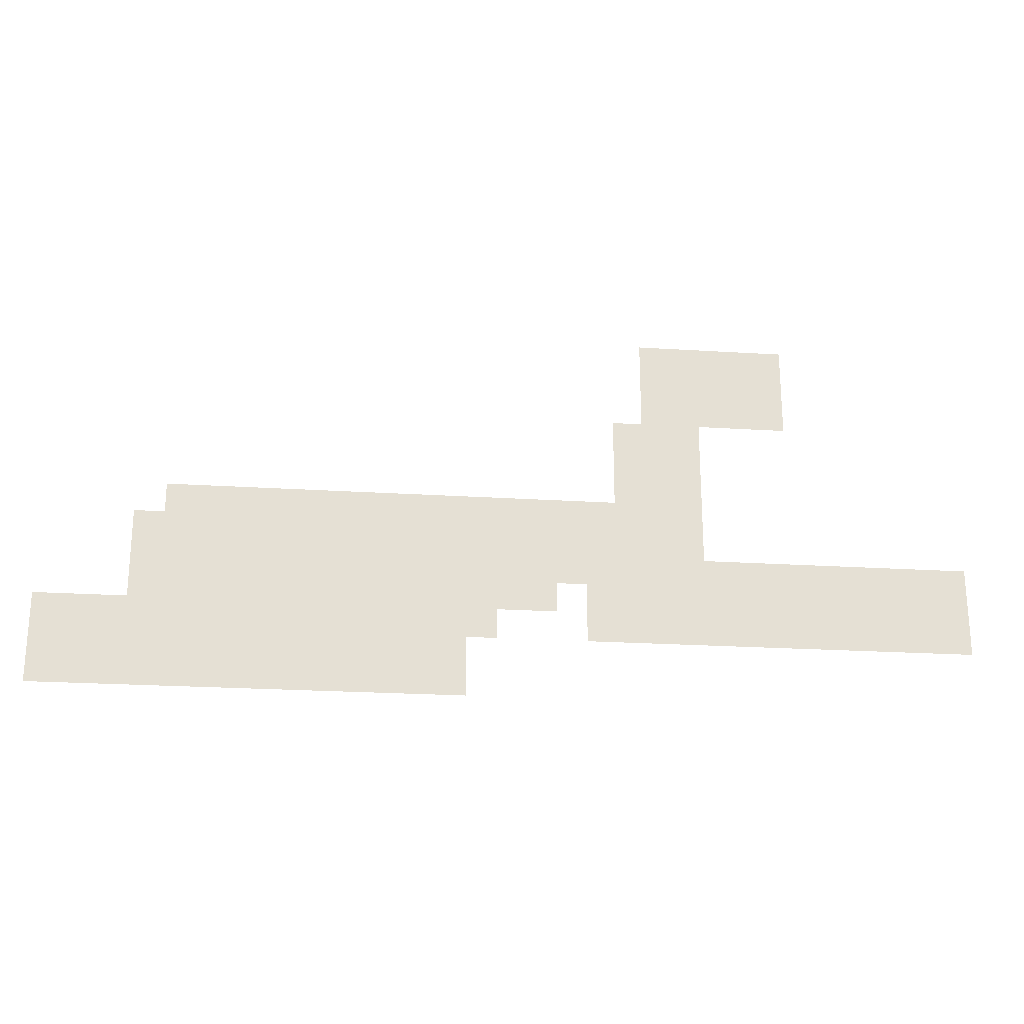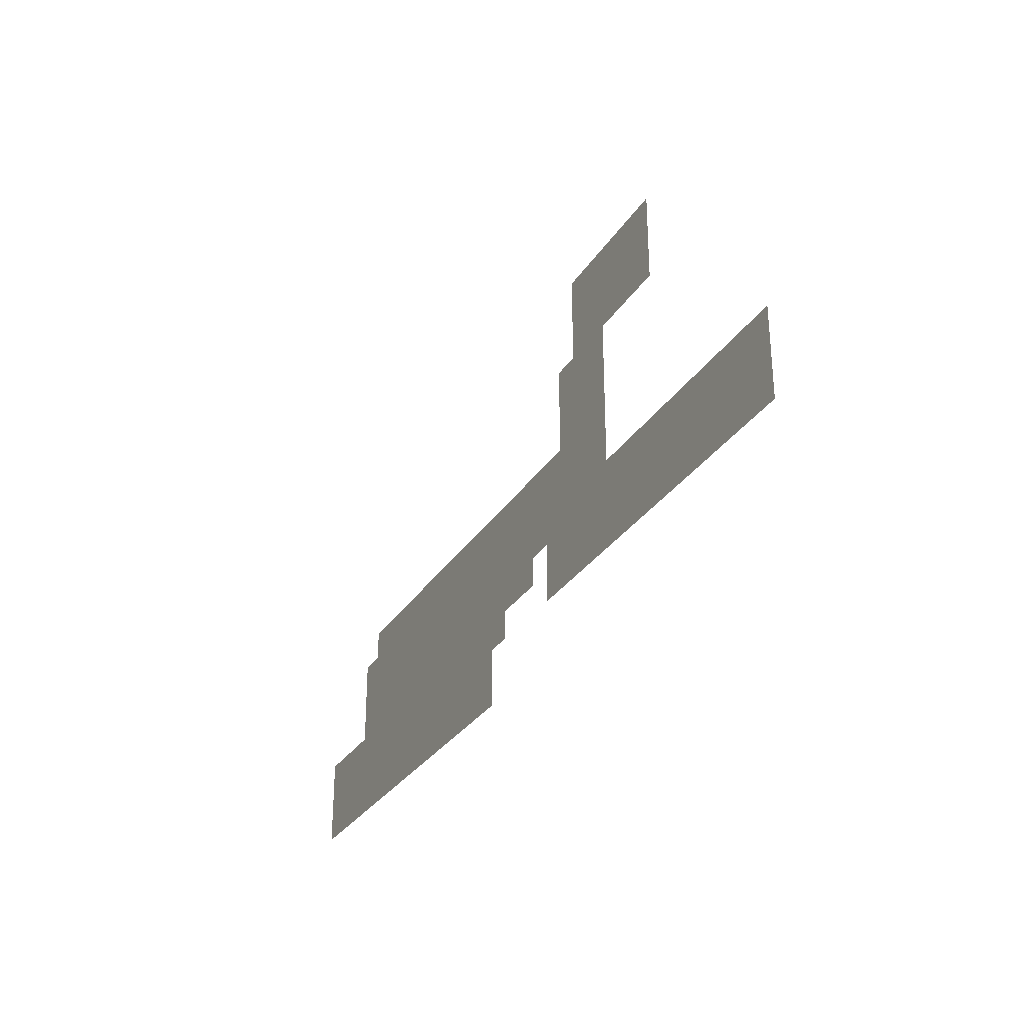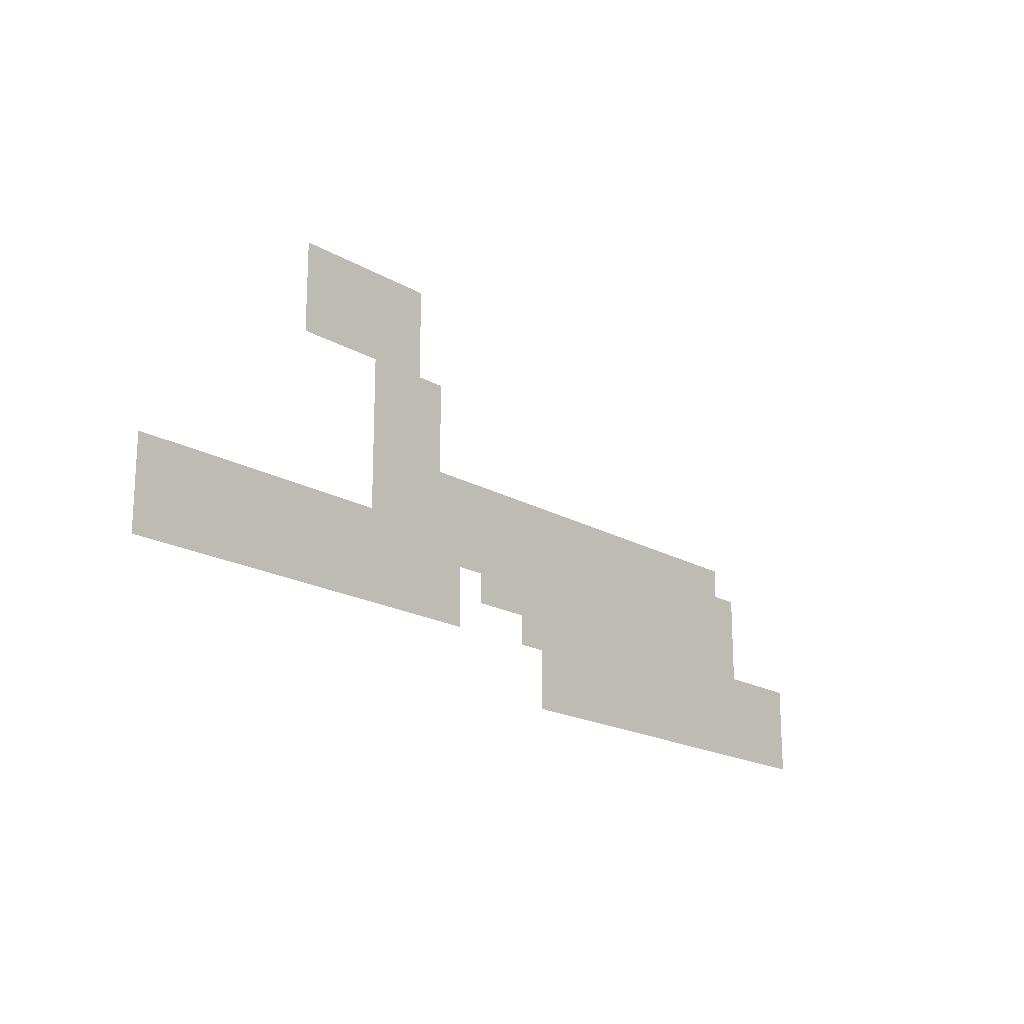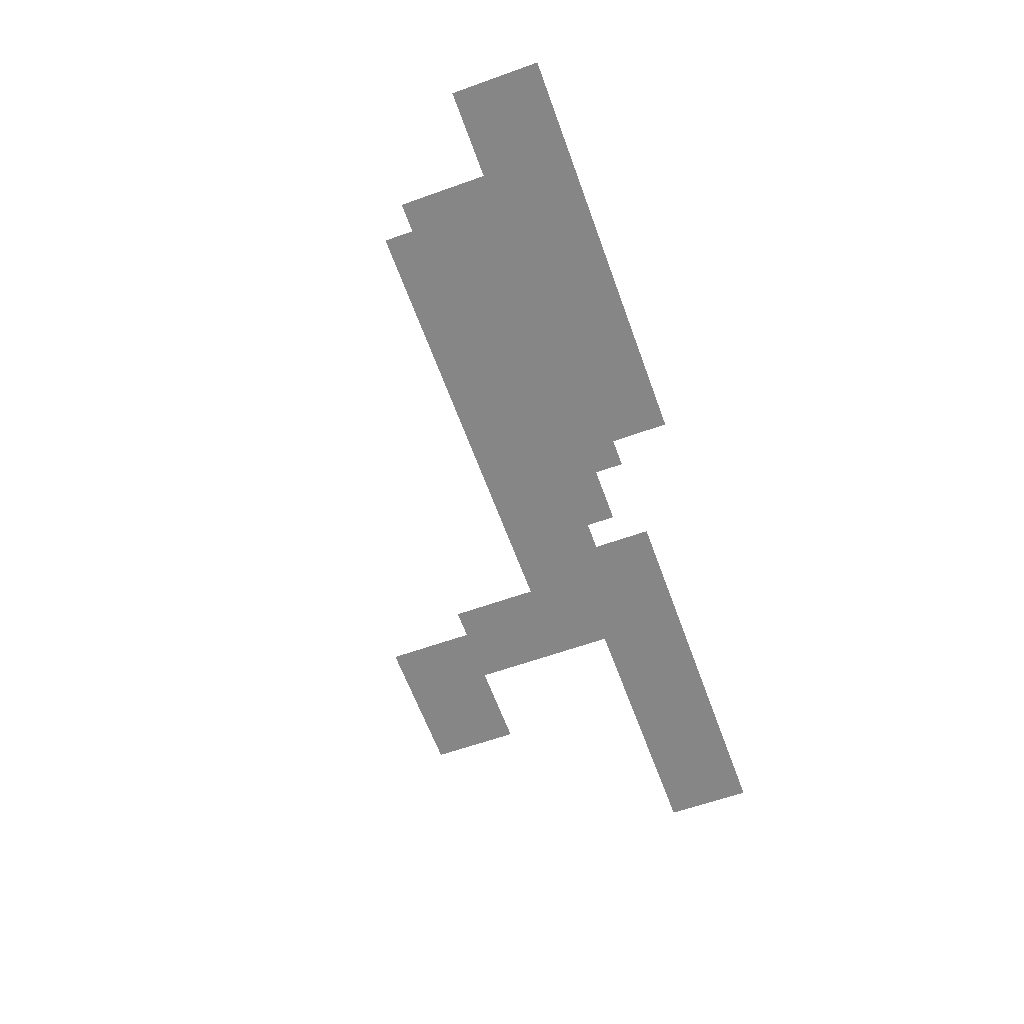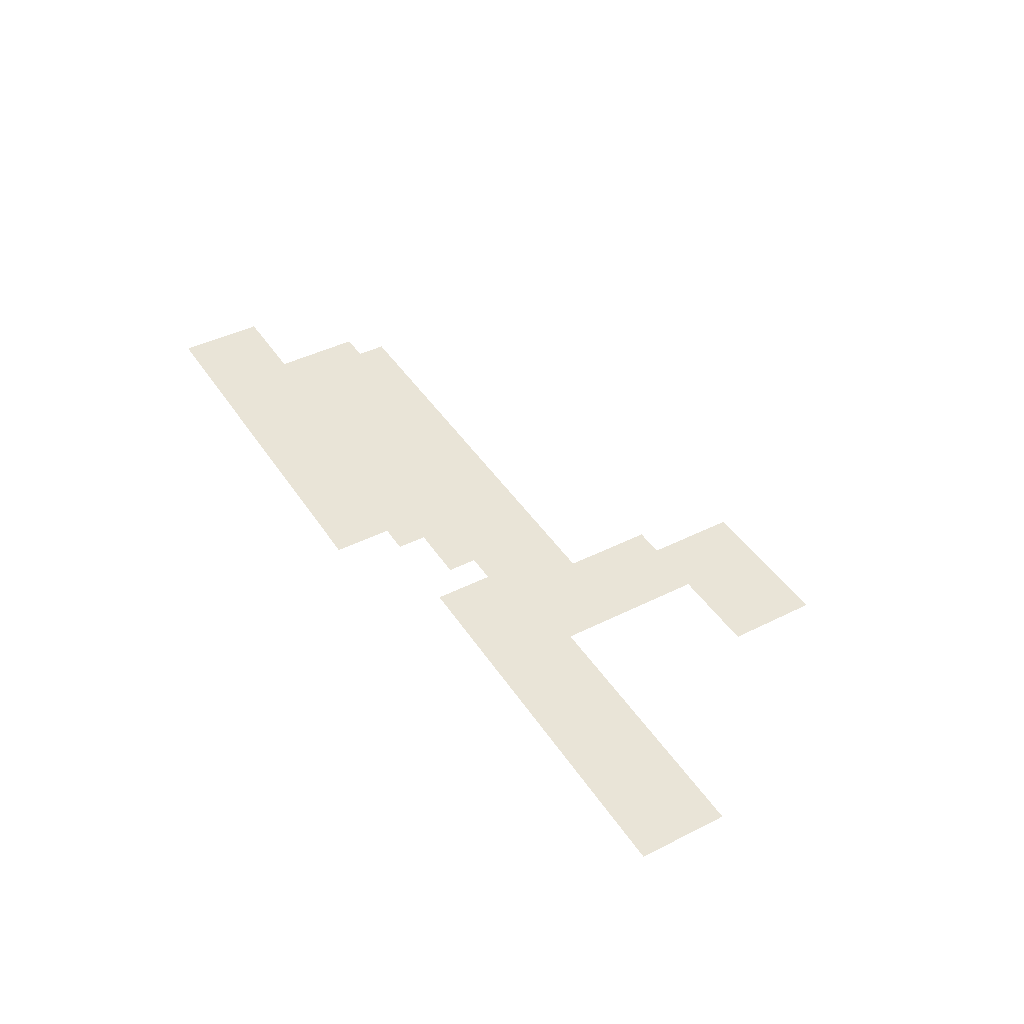
<metadata>
{"format":"obj","ext":"obj","renderer":"f3d","projection":"perspective","resolution":1024,"background":"white","views":[{"elev":-23.2,"azim":-6.1,"up":"+Y"},{"elev":-29.7,"azim":63.6,"up":"+Y"},{"elev":-18.6,"azim":131.9,"up":"+Y"},{"elev":-62.1,"azim":-70.1,"up":"+Z"},{"elev":43.1,"azim":59.2,"up":"+Z"}]}
</metadata>
<code>
v -192 -224 0
v -224 -224 0
v -224 -192 0
v -192 -192 0
v -224 -224 0
v -256 -224 0
v -256 -192 0
v -224 -192 0
v -256 -224 0
v -288 -224 0
v -288 -192 0
v -256 -192 0
v -288 -224 0
v -320 -224 0
v -320 -192 0
v -288 -192 0
v -320 -224 0
v -352 -224 0
v -352 -192 0
v -320 -192 0
v -192 -256 0
v -224 -256 0
v -224 -224 0
v -192 -224 0
v -224 -256 0
v -256 -256 0
v -256 -224 0
v -224 -224 0
v -256 -256 0
v -288 -256 0
v -288 -224 0
v -256 -224 0
v -288 -256 0
v -320 -256 0
v -320 -224 0
v -288 -224 0
v -320 -256 0
v -352 -256 0
v -352 -224 0
v -320 -224 0
v -192 -288 0
v -224 -288 0
v -224 -256 0
v -192 -256 0
v -224 -288 0
v -256 -288 0
v -256 -256 0
v -224 -256 0
v -256 -288 0
v -288 -288 0
v -288 -256 0
v -256 -256 0
v -288 -288 0
v -320 -288 0
v -320 -256 0
v -288 -256 0
v -320 -288 0
v -352 -288 0
v -352 -256 0
v -320 -256 0
v -288 -320 0
v -320 -320 0
v -320 -288 0
v -288 -288 0
v -320 -320 0
v -352 -320 0
v -352 -288 0
v -320 -288 0
v -352 -320 0
v -384 -320 0
v -384 -288 0
v -352 -288 0
v -288 -352 0
v -320 -352 0
v -320 -320 0
v -288 -320 0
v -320 -352 0
v -352 -352 0
v -352 -320 0
v -320 -320 0
v -352 -352 0
v -384 -352 0
v -384 -320 0
v -352 -320 0
v -288 -384 0
v -320 -384 0
v -320 -352 0
v -288 -352 0
v -320 -384 0
v -352 -384 0
v -352 -352 0
v -320 -352 0
v -352 -384 0
v -384 -384 0
v -384 -352 0
v -352 -352 0
v -288 -416 0
v -320 -416 0
v -320 -384 0
v -288 -384 0
v -320 -416 0
v -352 -416 0
v -352 -384 0
v -320 -384 0
v -352 -416 0
v -384 -416 0
v -384 -384 0
v -352 -384 0
v -384 -416 0
v -416 -416 0
v -416 -384 0
v -384 -384 0
v -416 -416 0
v -448 -416 0
v -448 -384 0
v -416 -384 0
v -448 -416 0
v -480 -416 0
v -480 -384 0
v -448 -384 0
v -480 -416 0
v -512 -416 0
v -512 -384 0
v -480 -384 0
v -512 -416 0
v -544 -416 0
v -544 -384 0
v -512 -384 0
v -544 -416 0
v -576 -416 0
v -576 -384 0
v -544 -384 0
v -576 -416 0
v -608 -416 0
v -608 -384 0
v -576 -384 0
v -608 -416 0
v -640 -416 0
v -640 -384 0
v -608 -384 0
v -640 -416 0
v -672 -416 0
v -672 -384 0
v -640 -384 0
v -672 -416 0
v -704 -416 0
v -704 -384 0
v -672 -384 0
v -704 -416 0
v -736 -416 0
v -736 -384 0
v -704 -384 0
v -736 -416 0
v -768 -416 0
v -768 -384 0
v -736 -384 0
v -768 -416 0
v -800 -416 0
v -800 -384 0
v -768 -384 0
v -800 -416 0
v -832 -416 0
v -832 -384 0
v -800 -384 0
v -832 -416 0
v -864 -416 0
v -864 -384 0
v -832 -384 0
v -288 -448 0
v -320 -448 0
v -320 -416 0
v -288 -416 0
v -320 -448 0
v -352 -448 0
v -352 -416 0
v -320 -416 0
v -352 -448 0
v -384 -448 0
v -384 -416 0
v -352 -416 0
v -384 -448 0
v -416 -448 0
v -416 -416 0
v -384 -416 0
v -416 -448 0
v -448 -448 0
v -448 -416 0
v -416 -416 0
v -448 -448 0
v -480 -448 0
v -480 -416 0
v -448 -416 0
v -480 -448 0
v -512 -448 0
v -512 -416 0
v -480 -416 0
v -512 -448 0
v -544 -448 0
v -544 -416 0
v -512 -416 0
v -544 -448 0
v -576 -448 0
v -576 -416 0
v -544 -416 0
v -576 -448 0
v -608 -448 0
v -608 -416 0
v -576 -416 0
v -608 -448 0
v -640 -448 0
v -640 -416 0
v -608 -416 0
v -640 -448 0
v -672 -448 0
v -672 -416 0
v -640 -416 0
v -672 -448 0
v -704 -448 0
v -704 -416 0
v -672 -416 0
v -704 -448 0
v -736 -448 0
v -736 -416 0
v -704 -416 0
v -736 -448 0
v -768 -448 0
v -768 -416 0
v -736 -416 0
v -768 -448 0
v -800 -448 0
v -800 -416 0
v -768 -416 0
v -800 -448 0
v -832 -448 0
v -832 -416 0
v -800 -416 0
v -832 -448 0
v -864 -448 0
v -864 -416 0
v -832 -416 0
v -864 -448 0
v -896 -448 0
v -896 -416 0
v -864 -416 0
v 0 -480 0
v -32 -480 0
v -32 -448 0
v 0 -448 0
v -32 -480 0
v -64 -480 0
v -64 -448 0
v -32 -448 0
v -64 -480 0
v -96 -480 0
v -96 -448 0
v -64 -448 0
v -96 -480 0
v -128 -480 0
v -128 -448 0
v -96 -448 0
v -128 -480 0
v -160 -480 0
v -160 -448 0
v -128 -448 0
v -160 -480 0
v -192 -480 0
v -192 -448 0
v -160 -448 0
v -192 -480 0
v -224 -480 0
v -224 -448 0
v -192 -448 0
v -224 -480 0
v -256 -480 0
v -256 -448 0
v -224 -448 0
v -256 -480 0
v -288 -480 0
v -288 -448 0
v -256 -448 0
v -288 -480 0
v -320 -480 0
v -320 -448 0
v -288 -448 0
v -320 -480 0
v -352 -480 0
v -352 -448 0
v -320 -448 0
v -352 -480 0
v -384 -480 0
v -384 -448 0
v -352 -448 0
v -384 -480 0
v -416 -480 0
v -416 -448 0
v -384 -448 0
v -416 -480 0
v -448 -480 0
v -448 -448 0
v -416 -448 0
v -448 -480 0
v -480 -480 0
v -480 -448 0
v -448 -448 0
v -480 -480 0
v -512 -480 0
v -512 -448 0
v -480 -448 0
v -512 -480 0
v -544 -480 0
v -544 -448 0
v -512 -448 0
v -544 -480 0
v -576 -480 0
v -576 -448 0
v -544 -448 0
v -576 -480 0
v -608 -480 0
v -608 -448 0
v -576 -448 0
v -608 -480 0
v -640 -480 0
v -640 -448 0
v -608 -448 0
v -640 -480 0
v -672 -480 0
v -672 -448 0
v -640 -448 0
v -672 -480 0
v -704 -480 0
v -704 -448 0
v -672 -448 0
v -704 -480 0
v -736 -480 0
v -736 -448 0
v -704 -448 0
v -736 -480 0
v -768 -480 0
v -768 -448 0
v -736 -448 0
v -768 -480 0
v -800 -480 0
v -800 -448 0
v -768 -448 0
v -800 -480 0
v -832 -480 0
v -832 -448 0
v -800 -448 0
v -832 -480 0
v -864 -480 0
v -864 -448 0
v -832 -448 0
v -864 -480 0
v -896 -480 0
v -896 -448 0
v -864 -448 0
v 0 -512 0
v -32 -512 0
v -32 -480 0
v 0 -480 0
v -32 -512 0
v -64 -512 0
v -64 -480 0
v -32 -480 0
v -64 -512 0
v -96 -512 0
v -96 -480 0
v -64 -480 0
v -96 -512 0
v -128 -512 0
v -128 -480 0
v -96 -480 0
v -128 -512 0
v -160 -512 0
v -160 -480 0
v -128 -480 0
v -160 -512 0
v -192 -512 0
v -192 -480 0
v -160 -480 0
v -192 -512 0
v -224 -512 0
v -224 -480 0
v -192 -480 0
v -224 -512 0
v -256 -512 0
v -256 -480 0
v -224 -480 0
v -256 -512 0
v -288 -512 0
v -288 -480 0
v -256 -480 0
v -288 -512 0
v -320 -512 0
v -320 -480 0
v -288 -480 0
v -320 -512 0
v -352 -512 0
v -352 -480 0
v -320 -480 0
v -352 -512 0
v -384 -512 0
v -384 -480 0
v -352 -480 0
v -384 -512 0
v -416 -512 0
v -416 -480 0
v -384 -480 0
v -448 -512 0
v -480 -512 0
v -480 -480 0
v -448 -480 0
v -480 -512 0
v -512 -512 0
v -512 -480 0
v -480 -480 0
v -512 -512 0
v -544 -512 0
v -544 -480 0
v -512 -480 0
v -544 -512 0
v -576 -512 0
v -576 -480 0
v -544 -480 0
v -576 -512 0
v -608 -512 0
v -608 -480 0
v -576 -480 0
v -608 -512 0
v -640 -512 0
v -640 -480 0
v -608 -480 0
v -640 -512 0
v -672 -512 0
v -672 -480 0
v -640 -480 0
v -672 -512 0
v -704 -512 0
v -704 -480 0
v -672 -480 0
v -704 -512 0
v -736 -512 0
v -736 -480 0
v -704 -480 0
v -736 -512 0
v -768 -512 0
v -768 -480 0
v -736 -480 0
v -768 -512 0
v -800 -512 0
v -800 -480 0
v -768 -480 0
v -800 -512 0
v -832 -512 0
v -832 -480 0
v -800 -480 0
v -832 -512 0
v -864 -512 0
v -864 -480 0
v -832 -480 0
v -864 -512 0
v -896 -512 0
v -896 -480 0
v -864 -480 0
v 0 -544 0
v -32 -544 0
v -32 -512 0
v 0 -512 0
v -32 -544 0
v -64 -544 0
v -64 -512 0
v -32 -512 0
v -64 -544 0
v -96 -544 0
v -96 -512 0
v -64 -512 0
v -96 -544 0
v -128 -544 0
v -128 -512 0
v -96 -512 0
v -128 -544 0
v -160 -544 0
v -160 -512 0
v -128 -512 0
v -160 -544 0
v -192 -544 0
v -192 -512 0
v -160 -512 0
v -192 -544 0
v -224 -544 0
v -224 -512 0
v -192 -512 0
v -224 -544 0
v -256 -544 0
v -256 -512 0
v -224 -512 0
v -256 -544 0
v -288 -544 0
v -288 -512 0
v -256 -512 0
v -288 -544 0
v -320 -544 0
v -320 -512 0
v -288 -512 0
v -320 -544 0
v -352 -544 0
v -352 -512 0
v -320 -512 0
v -352 -544 0
v -384 -544 0
v -384 -512 0
v -352 -512 0
v -384 -544 0
v -416 -544 0
v -416 -512 0
v -384 -512 0
v -512 -544 0
v -544 -544 0
v -544 -512 0
v -512 -512 0
v -544 -544 0
v -576 -544 0
v -576 -512 0
v -544 -512 0
v -576 -544 0
v -608 -544 0
v -608 -512 0
v -576 -512 0
v -608 -544 0
v -640 -544 0
v -640 -512 0
v -608 -512 0
v -640 -544 0
v -672 -544 0
v -672 -512 0
v -640 -512 0
v -672 -544 0
v -704 -544 0
v -704 -512 0
v -672 -512 0
v -704 -544 0
v -736 -544 0
v -736 -512 0
v -704 -512 0
v -736 -544 0
v -768 -544 0
v -768 -512 0
v -736 -512 0
v -768 -544 0
v -800 -544 0
v -800 -512 0
v -768 -512 0
v -800 -544 0
v -832 -544 0
v -832 -512 0
v -800 -512 0
v -832 -544 0
v -864 -544 0
v -864 -512 0
v -832 -512 0
v -864 -544 0
v -896 -544 0
v -896 -512 0
v -864 -512 0
v -896 -544 0
v -928 -544 0
v -928 -512 0
v -896 -512 0
v -928 -544 0
v -960 -544 0
v -960 -512 0
v -928 -512 0
v -960 -544 0
v -992 -544 0
v -992 -512 0
v -960 -512 0
v -544 -576 0
v -576 -576 0
v -576 -544 0
v -544 -544 0
v -576 -576 0
v -608 -576 0
v -608 -544 0
v -576 -544 0
v -608 -576 0
v -640 -576 0
v -640 -544 0
v -608 -544 0
v -640 -576 0
v -672 -576 0
v -672 -544 0
v -640 -544 0
v -672 -576 0
v -704 -576 0
v -704 -544 0
v -672 -544 0
v -704 -576 0
v -736 -576 0
v -736 -544 0
v -704 -544 0
v -736 -576 0
v -768 -576 0
v -768 -544 0
v -736 -544 0
v -768 -576 0
v -800 -576 0
v -800 -544 0
v -768 -544 0
v -800 -576 0
v -832 -576 0
v -832 -544 0
v -800 -544 0
v -832 -576 0
v -864 -576 0
v -864 -544 0
v -832 -544 0
v -864 -576 0
v -896 -576 0
v -896 -544 0
v -864 -544 0
v -896 -576 0
v -928 -576 0
v -928 -544 0
v -896 -544 0
v -928 -576 0
v -960 -576 0
v -960 -544 0
v -928 -544 0
v -960 -576 0
v -992 -576 0
v -992 -544 0
v -960 -544 0
v -544 -608 0
v -576 -608 0
v -576 -576 0
v -544 -576 0
v -576 -608 0
v -608 -608 0
v -608 -576 0
v -576 -576 0
v -608 -608 0
v -640 -608 0
v -640 -576 0
v -608 -576 0
v -640 -608 0
v -672 -608 0
v -672 -576 0
v -640 -576 0
v -672 -608 0
v -704 -608 0
v -704 -576 0
v -672 -576 0
v -704 -608 0
v -736 -608 0
v -736 -576 0
v -704 -576 0
v -736 -608 0
v -768 -608 0
v -768 -576 0
v -736 -576 0
v -768 -608 0
v -800 -608 0
v -800 -576 0
v -768 -576 0
v -800 -608 0
v -832 -608 0
v -832 -576 0
v -800 -576 0
v -832 -608 0
v -864 -608 0
v -864 -576 0
v -832 -576 0
v -864 -608 0
v -896 -608 0
v -896 -576 0
v -864 -576 0
v -896 -608 0
v -928 -608 0
v -928 -576 0
v -896 -576 0
v -928 -608 0
v -960 -608 0
v -960 -576 0
v -928 -576 0
v -960 -608 0
v -992 -608 0
v -992 -576 0
v -960 -576 0
g LB_Outskirts_mesh_0002
f 1 2 3 4
f 5 6 7 8
f 9 10 11 12
f 13 14 15 16
f 17 18 19 20
f 21 22 23 24
f 25 26 27 28
f 29 30 31 32
f 33 34 35 36
f 37 38 39 40
f 41 42 43 44
f 45 46 47 48
f 49 50 51 52
f 53 54 55 56
f 57 58 59 60
f 61 62 63 64
f 65 66 67 68
f 69 70 71 72
f 73 74 75 76
f 77 78 79 80
f 81 82 83 84
f 85 86 87 88
f 89 90 91 92
f 93 94 95 96
f 97 98 99 100
f 101 102 103 104
f 105 106 107 108
f 109 110 111 112
f 113 114 115 116
f 117 118 119 120
f 121 122 123 124
f 125 126 127 128
f 129 130 131 132
f 133 134 135 136
f 137 138 139 140
f 141 142 143 144
f 145 146 147 148
f 149 150 151 152
f 153 154 155 156
f 157 158 159 160
f 161 162 163 164
f 165 166 167 168
f 169 170 171 172
f 173 174 175 176
f 177 178 179 180
f 181 182 183 184
f 185 186 187 188
f 189 190 191 192
f 193 194 195 196
f 197 198 199 200
f 201 202 203 204
f 205 206 207 208
f 209 210 211 212
f 213 214 215 216
f 217 218 219 220
f 221 222 223 224
f 225 226 227 228
f 229 230 231 232
f 233 234 235 236
f 237 238 239 240
f 241 242 243 244
f 245 246 247 248
f 249 250 251 252
f 253 254 255 256
f 257 258 259 260
f 261 262 263 264
f 265 266 267 268
f 269 270 271 272
f 273 274 275 276
f 277 278 279 280
f 281 282 283 284
f 285 286 287 288
f 289 290 291 292
f 293 294 295 296
f 297 298 299 300
f 301 302 303 304
f 305 306 307 308
f 309 310 311 312
f 313 314 315 316
f 317 318 319 320
f 321 322 323 324
f 325 326 327 328
f 329 330 331 332
f 333 334 335 336
f 337 338 339 340
f 341 342 343 344
f 345 346 347 348
f 349 350 351 352
f 353 354 355 356
f 357 358 359 360
f 361 362 363 364
f 365 366 367 368
f 369 370 371 372
f 373 374 375 376
f 377 378 379 380
f 381 382 383 384
f 385 386 387 388
f 389 390 391 392
f 393 394 395 396
f 397 398 399 400
f 401 402 403 404
f 405 406 407 408
f 409 410 411 412
f 413 414 415 416
f 417 418 419 420
f 421 422 423 424
f 425 426 427 428
f 429 430 431 432
f 433 434 435 436
f 437 438 439 440
f 441 442 443 444
f 445 446 447 448
f 449 450 451 452
f 453 454 455 456
f 457 458 459 460
f 461 462 463 464
f 465 466 467 468
f 469 470 471 472
f 473 474 475 476
f 477 478 479 480
f 481 482 483 484
f 485 486 487 488
f 489 490 491 492
f 493 494 495 496
f 497 498 499 500
f 501 502 503 504
f 505 506 507 508
f 509 510 511 512
f 513 514 515 516
f 517 518 519 520
f 521 522 523 524
f 525 526 527 528
f 529 530 531 532
f 533 534 535 536
f 537 538 539 540
f 541 542 543 544
f 545 546 547 548
f 549 550 551 552
f 553 554 555 556
f 557 558 559 560
f 561 562 563 564
f 565 566 567 568
f 569 570 571 572
f 573 574 575 576
f 577 578 579 580
f 581 582 583 584
f 585 586 587 588
f 589 590 591 592
f 593 594 595 596
f 597 598 599 600
f 601 602 603 604
f 605 606 607 608
f 609 610 611 612
f 613 614 615 616
f 617 618 619 620
f 621 622 623 624
f 625 626 627 628
f 629 630 631 632
f 633 634 635 636
f 637 638 639 640
f 641 642 643 644
f 645 646 647 648
f 649 650 651 652
f 653 654 655 656
f 657 658 659 660
f 661 662 663 664
f 665 666 667 668
f 669 670 671 672
f 673 674 675 676
f 677 678 679 680
f 681 682 683 684
f 685 686 687 688

</code>
